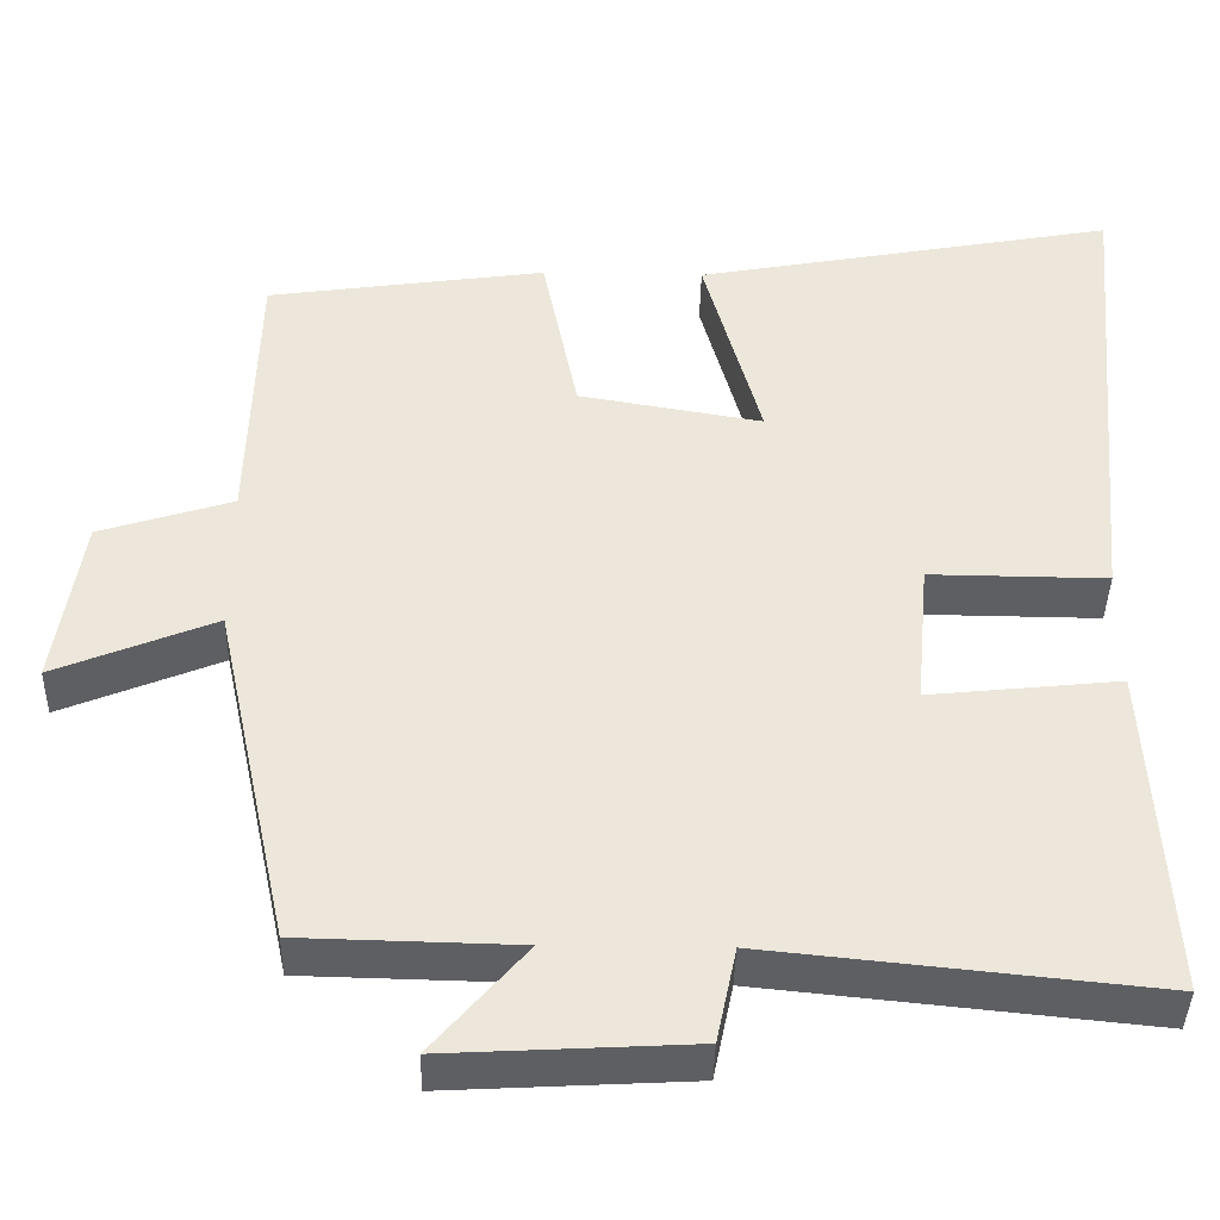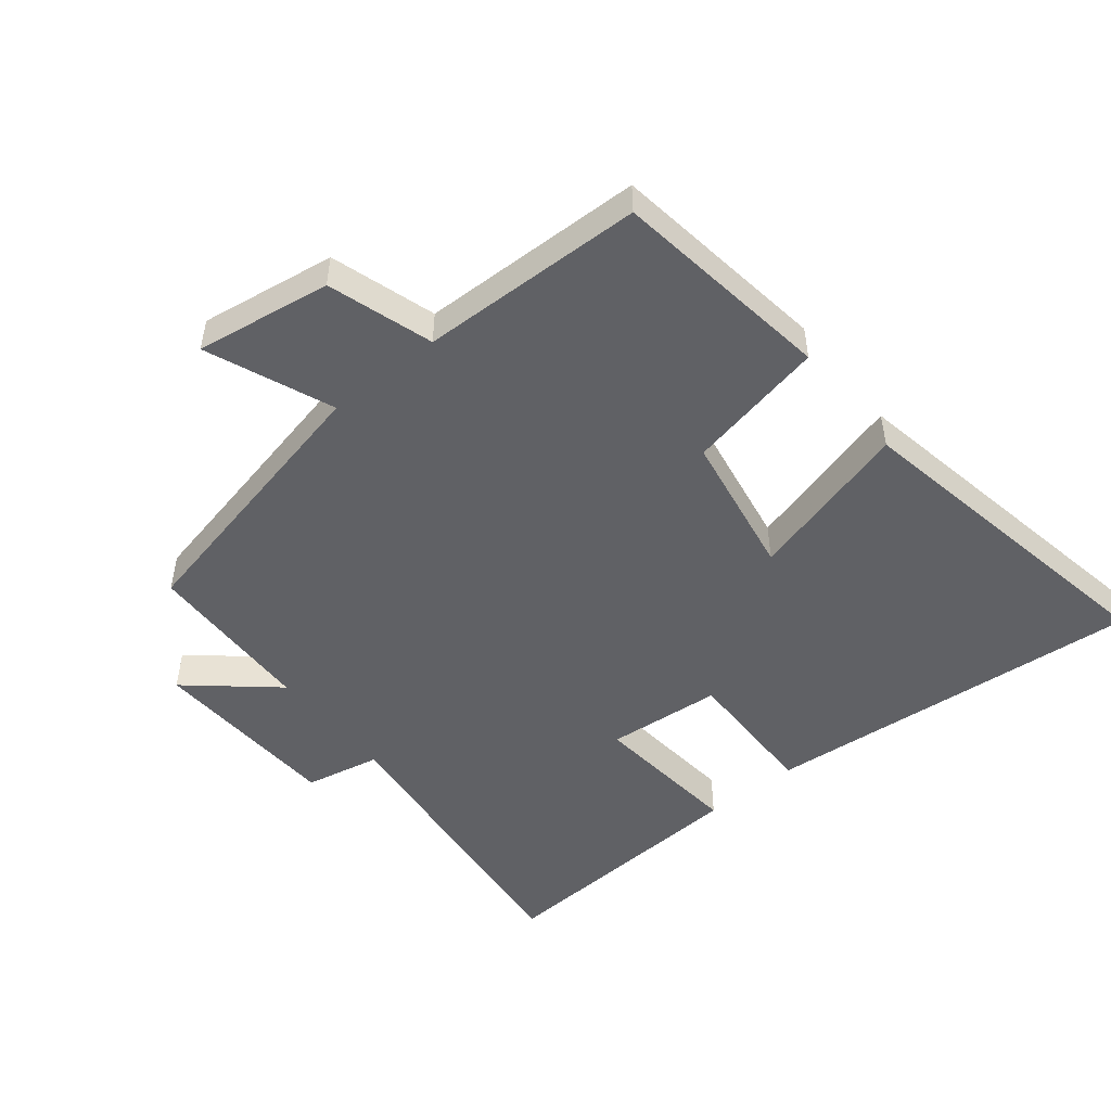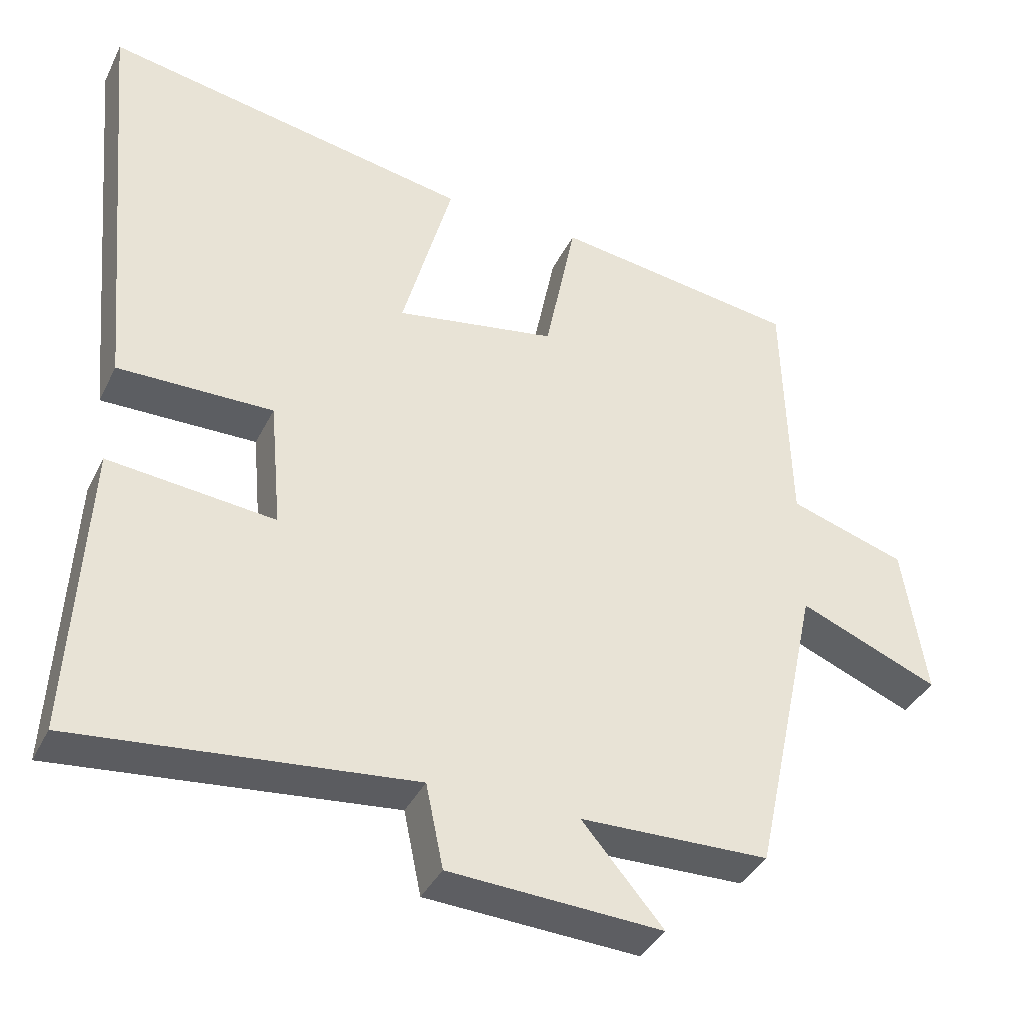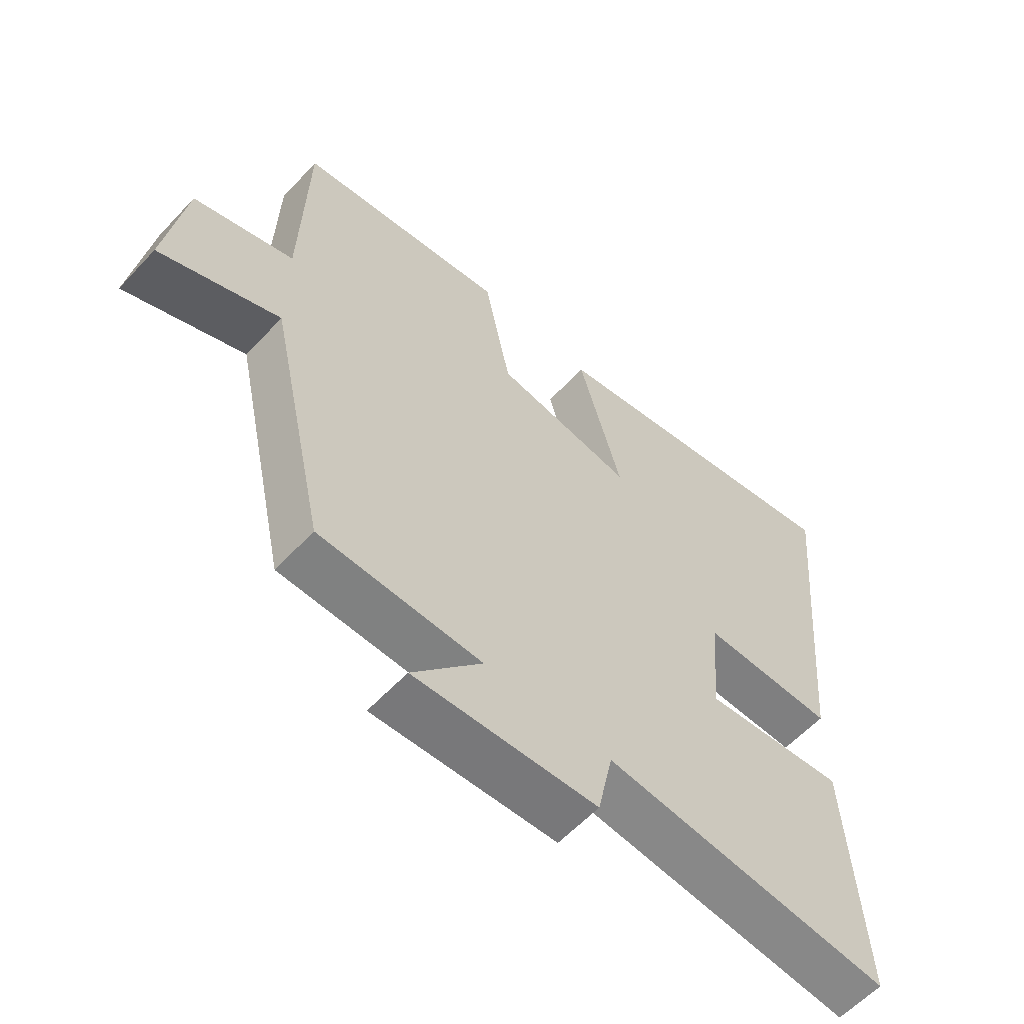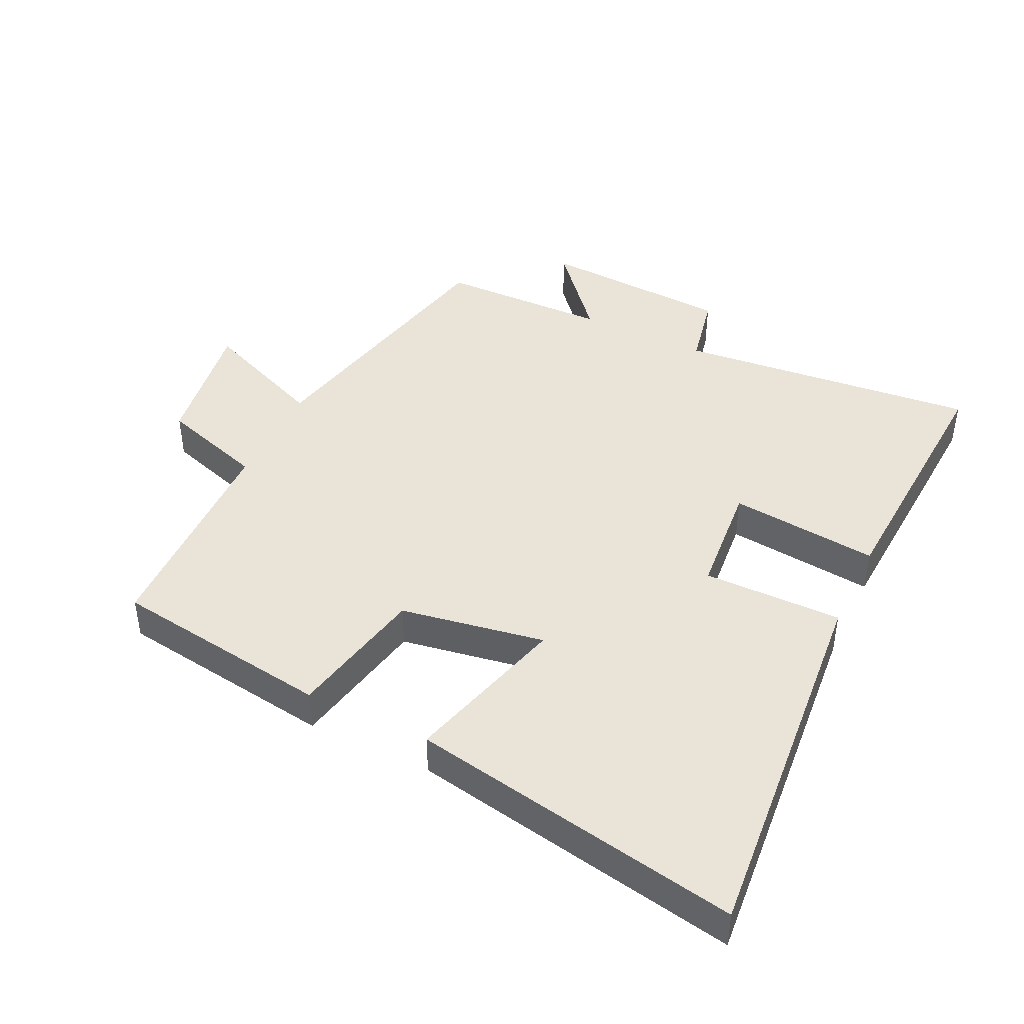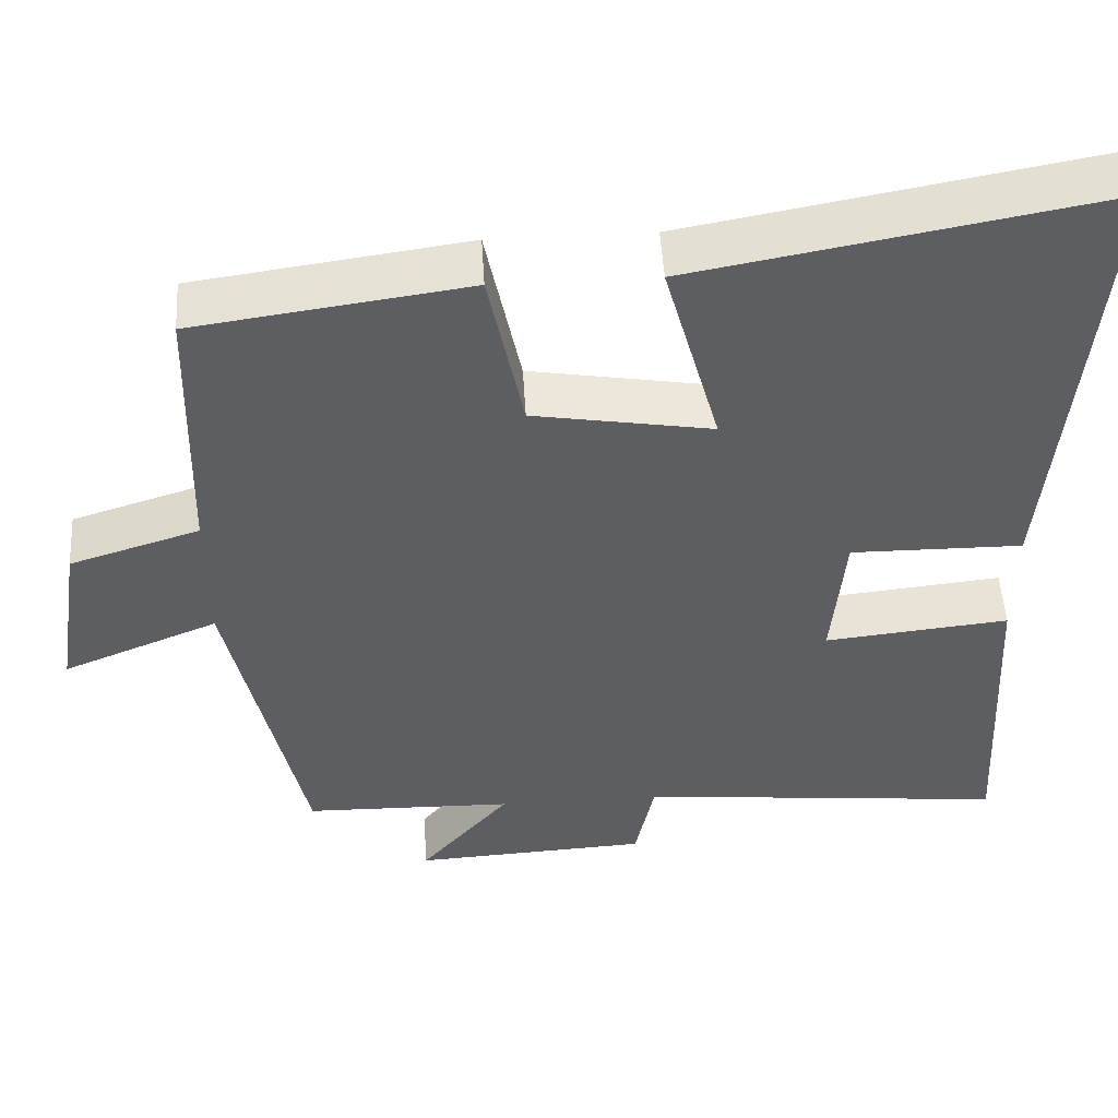
<metadata>
{"format":"obj","ext":"obj","renderer":"f3d","projection":"perspective","resolution":1024,"background":"white","views":[{"elev":-40.5,"azim":-1.2,"up":"+Z"},{"elev":-50.0,"azim":-51.2,"up":"+Y"},{"elev":-38.1,"azim":156.0,"up":"+Z"},{"elev":-59.5,"azim":-42.6,"up":"+Z"},{"elev":43.5,"azim":25.8,"up":"+Y"},{"elev":50.8,"azim":-3.4,"up":"+Z"}]}
</metadata>
<code>
v 0.553 0.07 0.594
v 0.5 0.07 0.009
v 0.286 0.07 0.011
v 0.27 0.07 -0.165
v 0.5 0.07 -0.141
v 0.522 0.07 -0.547
v 0.059 0.07 -0.5
v 0.035 0.07 -0.615
v -0.259 0.07 -0.631
v -0.147 0.07 -0.5
v -0.408 0.07 -0.494
v -0.5 0.07 -0.071
v -0.693 0.07 -0.15
v -0.661 0.07 0.058
v -0.5 0.07 0.109
v -0.491 0.07 0.452
v -0.153 0.07 0.5
v -0.11 0.07 0.287
v 0.112 0.07 0.249
v 0.043 0.07 0.5
v 0.553 0 0.594
v 0.5 0 0.009
v 0.286 0 0.011
v 0.27 0 -0.165
v 0.5 0 -0.141
v 0.522 0 -0.547
v 0.059 0 -0.5
v 0.035 0 -0.615
v -0.259 0 -0.631
v -0.147 0 -0.5
v -0.408 0 -0.494
v -0.5 0 -0.071
v -0.693 0 -0.15
v -0.661 0 0.058
v -0.5 0 0.109
v -0.491 0 0.452
v -0.153 0 0.5
v -0.11 0 0.287
v 0.112 0 0.249
v 0.043 0 0.5
f 19 20 1 2
f 18 19 2 3
f 15 16 17 18
f 15 18 3 4
f 12 13 14 15
f 10 11 12 15
f 10 15 4
f 7 8 9 10
f 7 10 4 5
f 5 6 7
f 22 21 40 39
f 23 22 39 38
f 38 37 36 35
f 24 23 38 35
f 35 34 33 32
f 35 32 31 30
f 24 35 30
f 30 29 28 27
f 25 24 30 27
f 27 26 25
f 1 21 22 2
f 2 22 23 3
f 3 23 24 4
f 4 24 25 5
f 5 25 26 6
f 6 26 27 7
f 7 27 28 8
f 8 28 29 9
f 9 29 30 10
f 10 30 31 11
f 11 31 32 12
f 12 32 33 13
f 13 33 34 14
f 14 34 35 15
f 15 35 36 16
f 16 36 37 17
f 17 37 38 18
f 18 38 39 19
f 19 39 40 20
f 20 40 21 1

</code>
